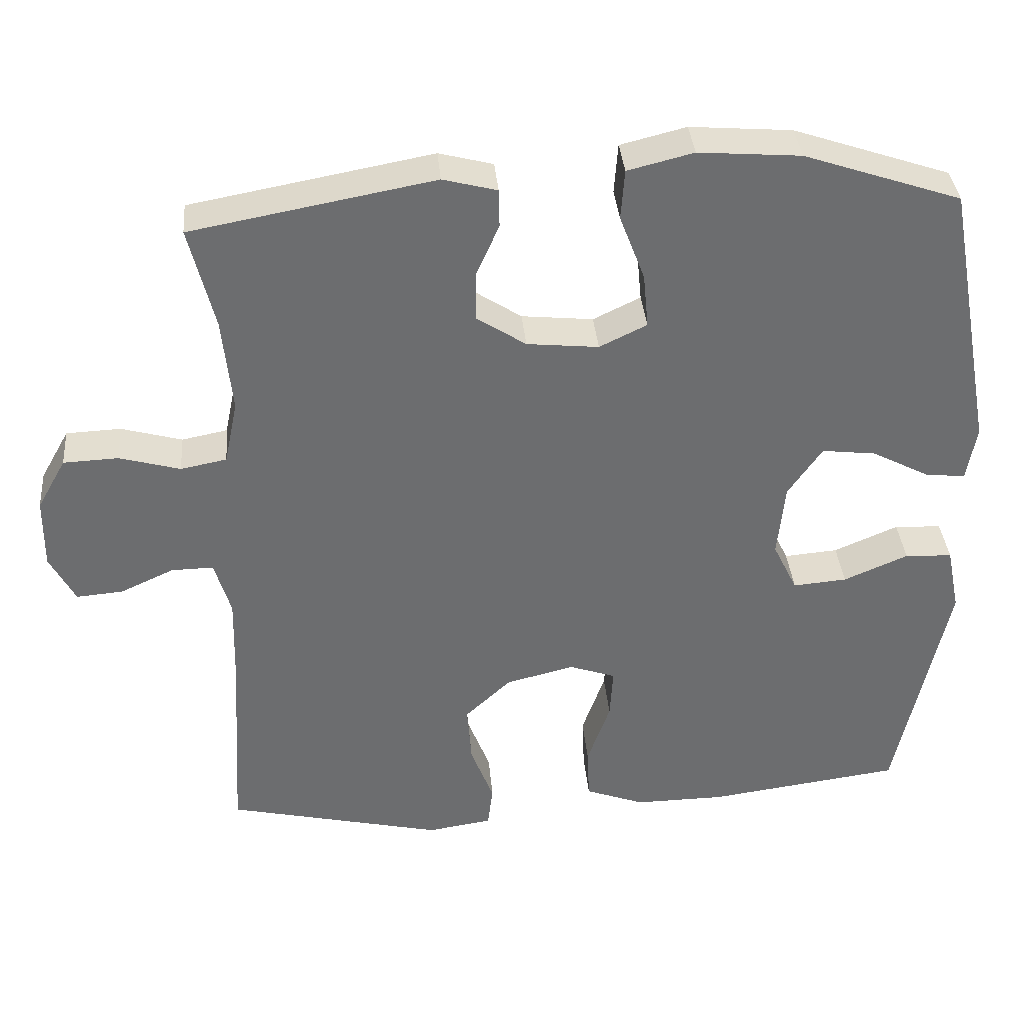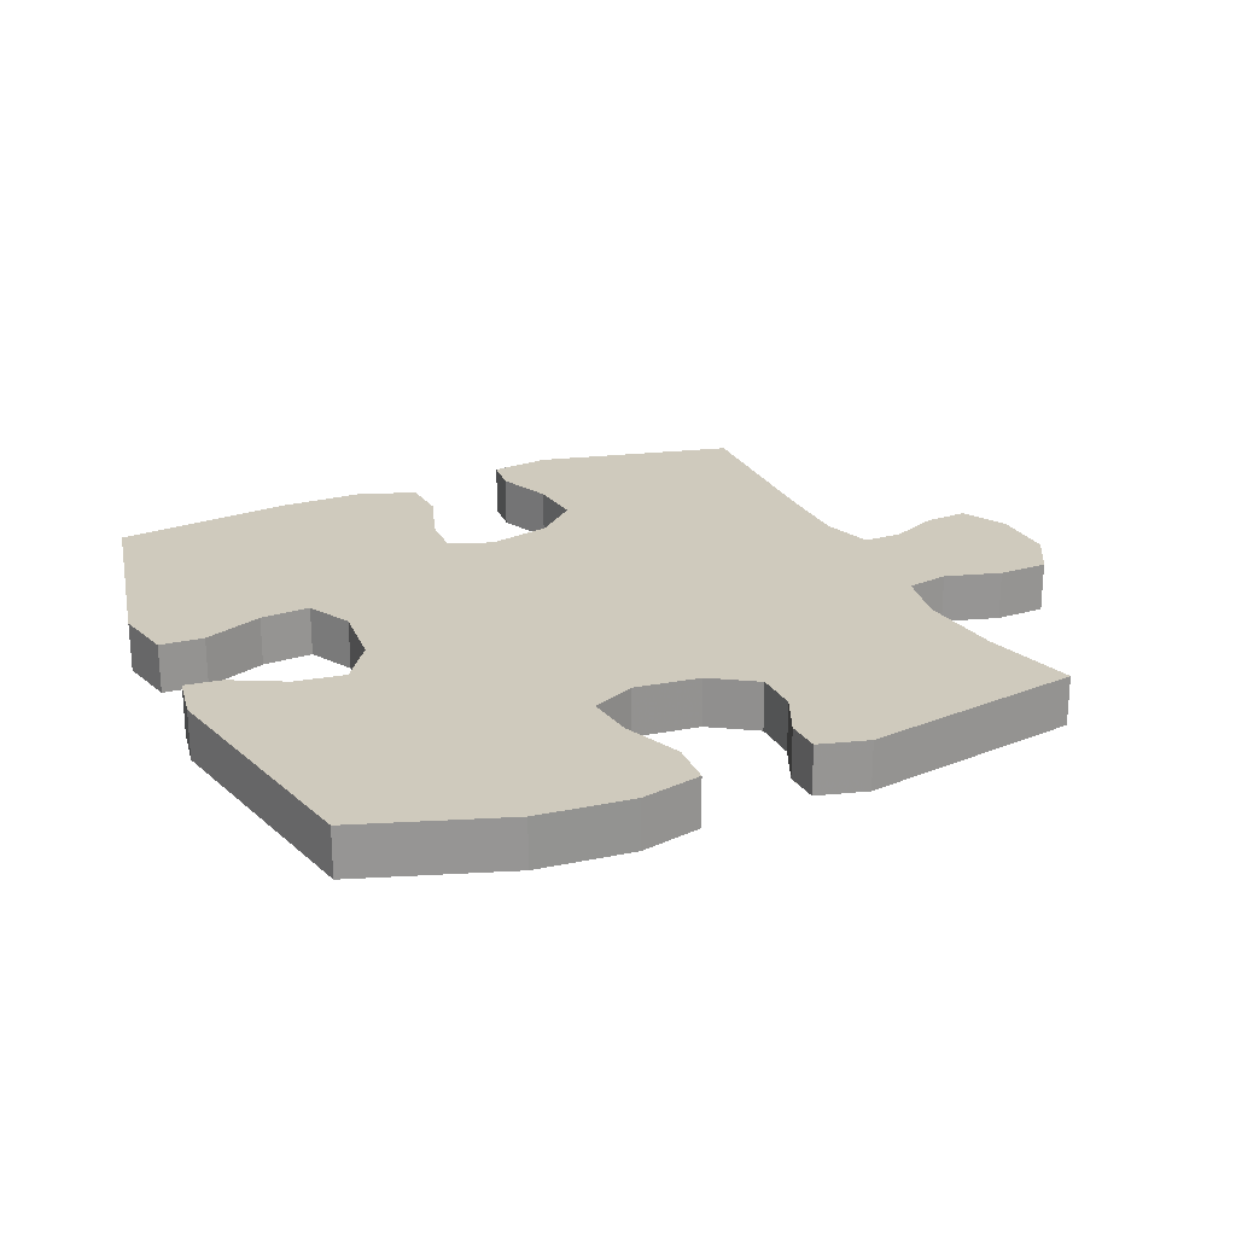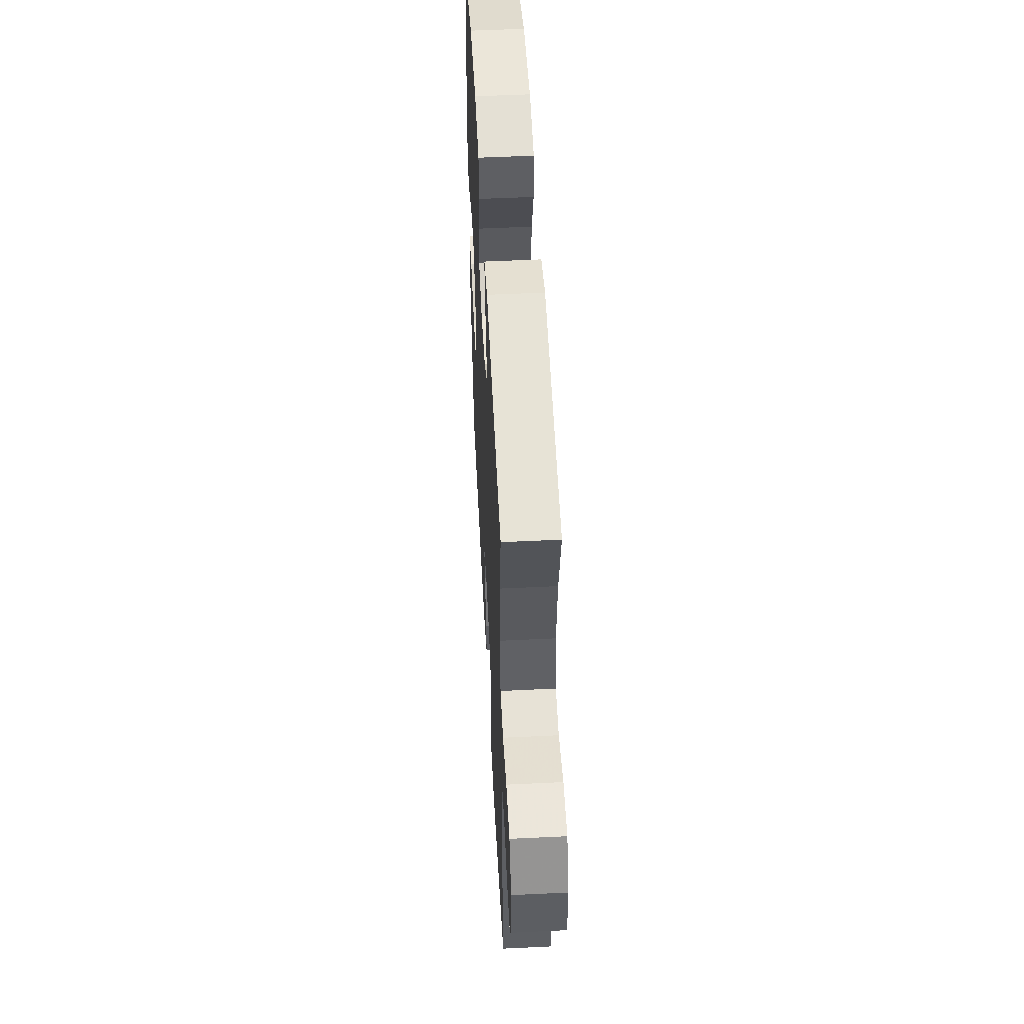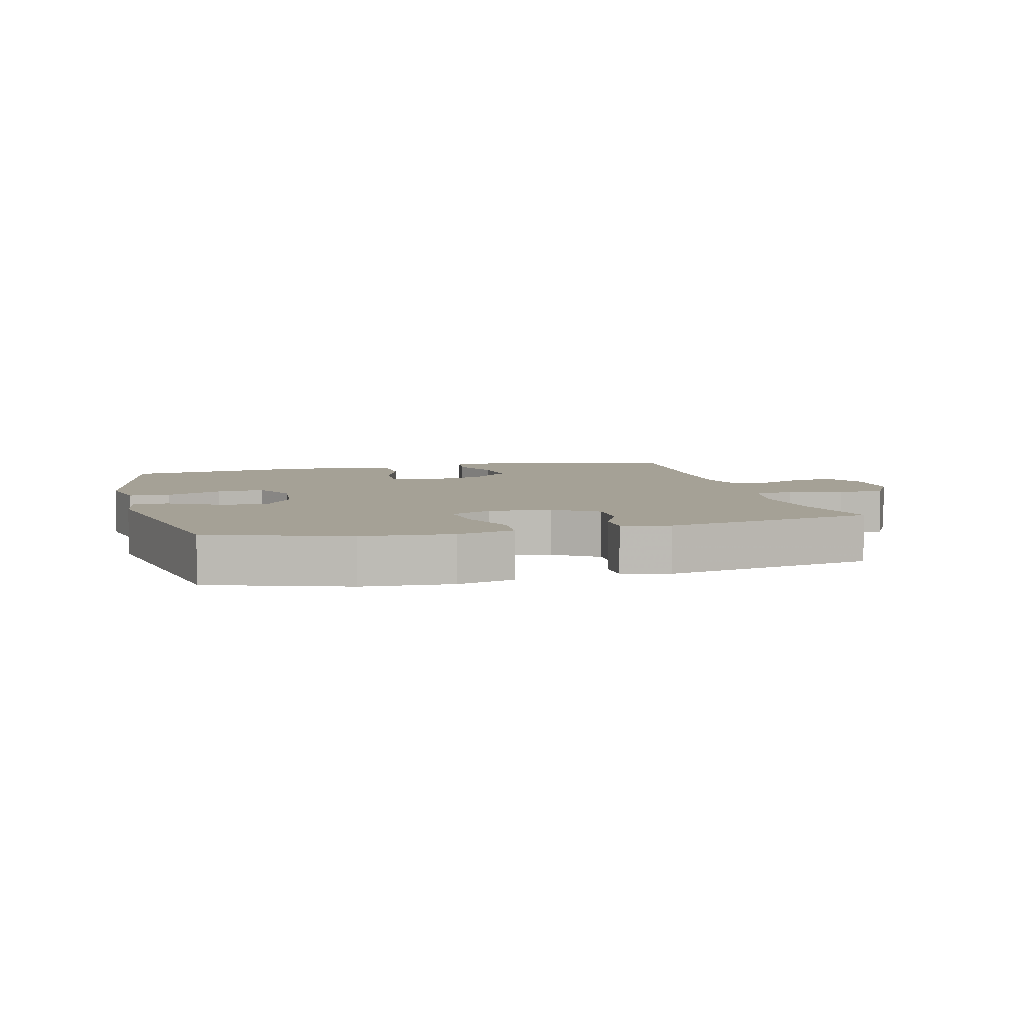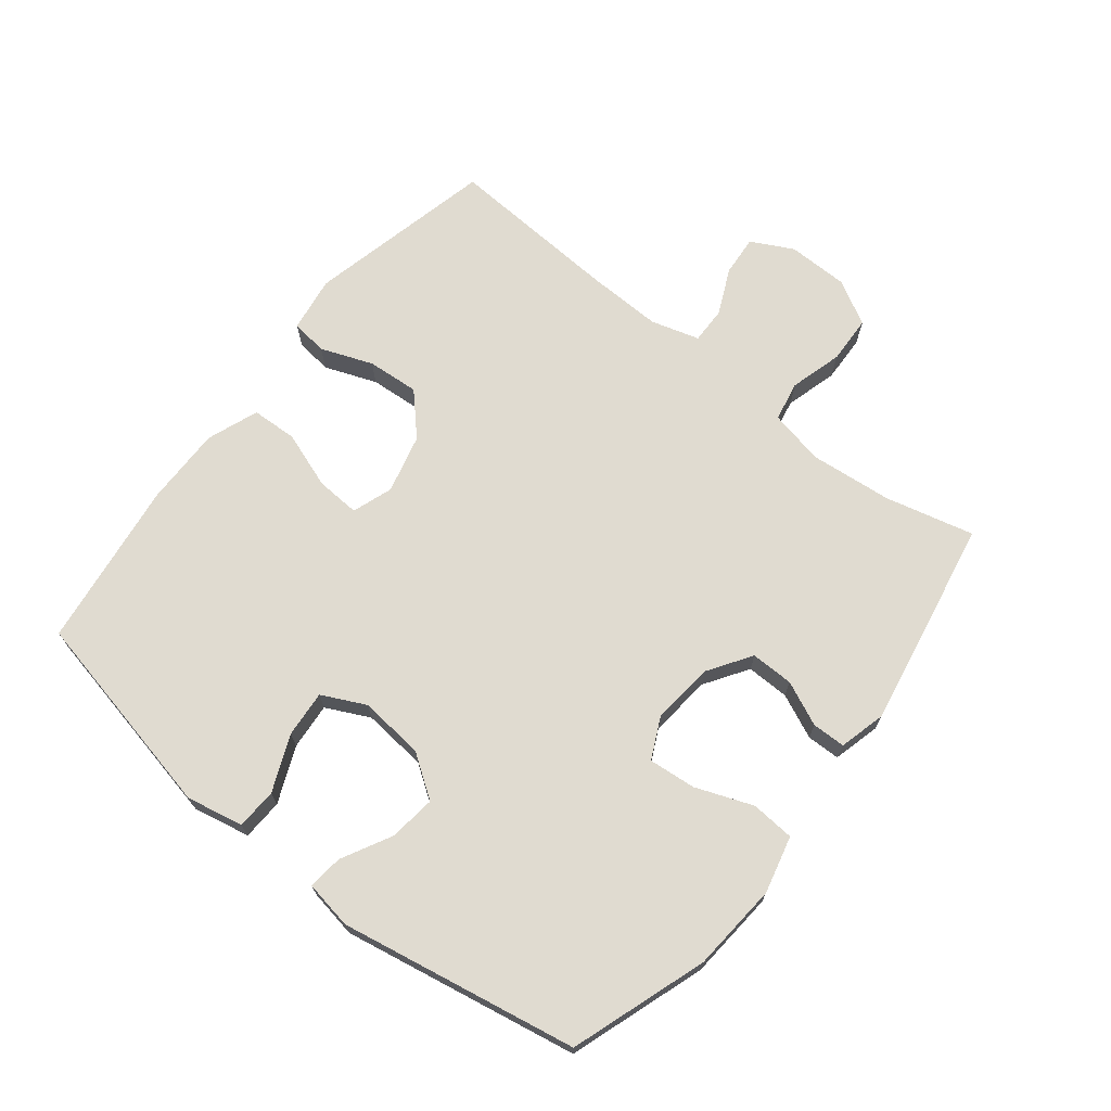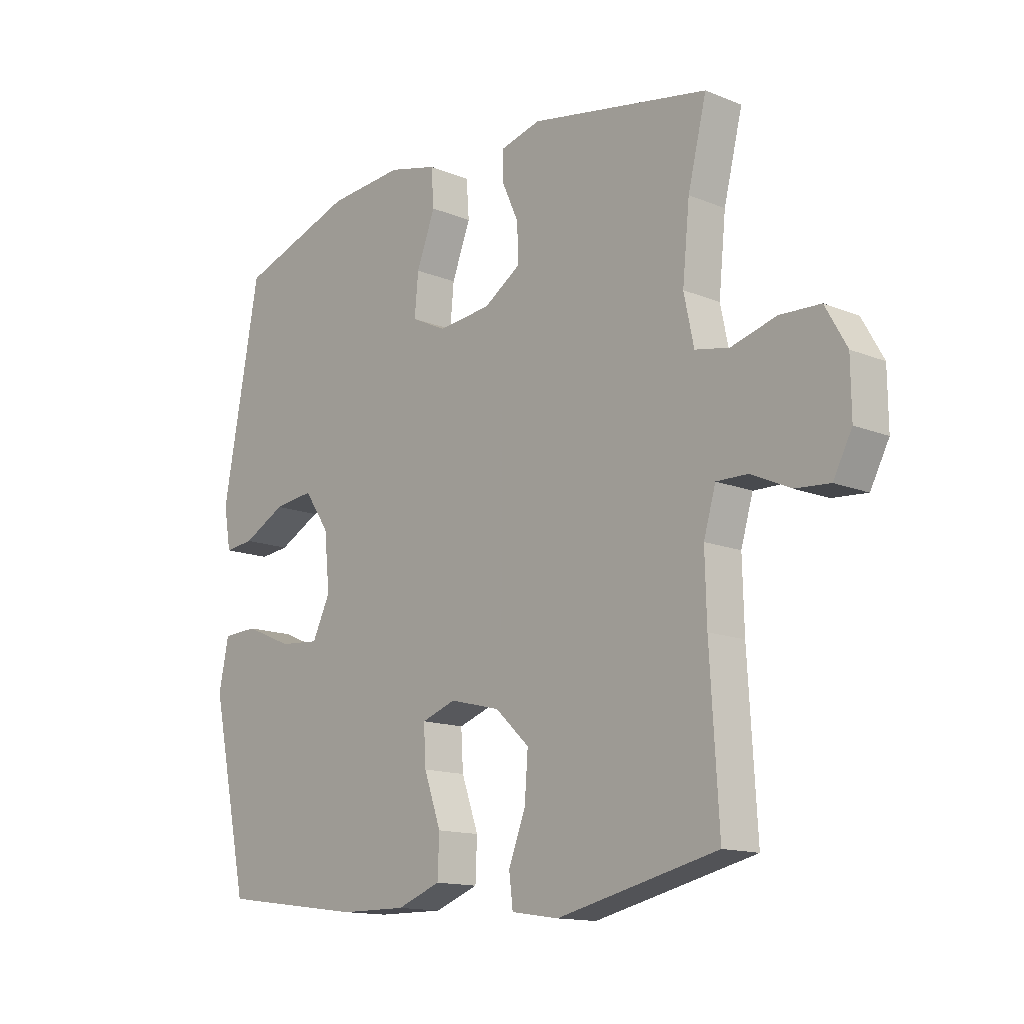
<metadata>
{"format":"obj","ext":"obj","renderer":"f3d","projection":"perspective","resolution":1024,"background":"white","views":[{"elev":36.5,"azim":175.0,"up":"+Z"},{"elev":22.9,"azim":-24.3,"up":"+Y"},{"elev":52.5,"azim":87.0,"up":"+Z"},{"elev":6.1,"azim":-14.7,"up":"+Y"},{"elev":69.9,"azim":-51.6,"up":"+Y"},{"elev":-13.9,"azim":47.8,"up":"+Z"}]}
</metadata>
<code>
v -0.5 0.07 0.5
v -0.288 0.07 0.572
v -0.15 0.07 0.583
v -0.061 0.07 0.561
v -0.056 0.07 0.493
v -0.09 0.07 0.404
v -0.097 0.07 0.33
v -0.033 0.07 0.299
v 0.064 0.07 0.309
v 0.131 0.07 0.353
v 0.13 0.07 0.42
v 0.099 0.07 0.489
v 0.1 0.07 0.541
v 0.173 0.07 0.56
v 0.5 0.07 0.5
v 0.466 0.07 0.362
v 0.453 0.07 0.233
v 0.471 0.07 0.147
v 0.533 0.07 0.135
v 0.615 0.07 0.158
v 0.689 0.07 0.155
v 0.728 0.07 0.086
v 0.729 0.07 -0.01
v 0.695 0.07 -0.075
v 0.632 0.07 -0.07
v 0.56 0.07 -0.037
v 0.503 0.07 -0.036
v 0.481 0.07 -0.111
v 0.484 0.07 -0.228
v 0.5 0.07 -0.5
v 0.207 0.07 -0.568
v 0.12 0.07 -0.555
v 0.113 0.07 -0.498
v 0.144 0.07 -0.417
v 0.15 0.07 -0.336
v 0.088 0.07 -0.278
v -0.004 0.07 -0.255
v -0.067 0.07 -0.277
v -0.063 0.07 -0.346
v -0.032 0.07 -0.434
v -0.035 0.07 -0.506
v -0.115 0.07 -0.536
v -0.237 0.07 -0.535
v -0.5 0.07 -0.5
v -0.569 0.07 -0.174
v -0.551 0.07 -0.085
v -0.487 0.07 -0.082
v -0.4 0.07 -0.119
v -0.327 0.07 -0.125
v -0.294 0.07 -0.057
v -0.304 0.07 0.044
v -0.35 0.07 0.111
v -0.423 0.07 0.102
v -0.501 0.07 0.061
v -0.555 0.07 0.055
v -0.568 0.07 0.13
v -0.5 0 0.5
v -0.288 0 0.572
v -0.15 0 0.583
v -0.061 0 0.561
v -0.056 0 0.493
v -0.09 0 0.404
v -0.097 0 0.33
v -0.033 0 0.299
v 0.064 0 0.309
v 0.131 0 0.353
v 0.13 0 0.42
v 0.099 0 0.489
v 0.1 0 0.541
v 0.173 0 0.56
v 0.5 0 0.5
v 0.466 0 0.362
v 0.453 0 0.233
v 0.471 0 0.147
v 0.533 0 0.135
v 0.615 0 0.158
v 0.689 0 0.155
v 0.728 0 0.086
v 0.729 0 -0.01
v 0.695 0 -0.075
v 0.632 0 -0.07
v 0.56 0 -0.037
v 0.503 0 -0.036
v 0.481 0 -0.111
v 0.484 0 -0.228
v 0.5 0 -0.5
v 0.207 0 -0.568
v 0.12 0 -0.555
v 0.113 0 -0.498
v 0.144 0 -0.417
v 0.15 0 -0.336
v 0.088 0 -0.278
v -0.004 0 -0.255
v -0.067 0 -0.277
v -0.063 0 -0.346
v -0.032 0 -0.434
v -0.035 0 -0.506
v -0.115 0 -0.536
v -0.237 0 -0.535
v -0.5 0 -0.5
v -0.569 0 -0.174
v -0.551 0 -0.085
v -0.487 0 -0.082
v -0.4 0 -0.119
v -0.327 0 -0.125
v -0.294 0 -0.057
v -0.304 0 0.044
v -0.35 0 0.111
v -0.423 0 0.102
v -0.501 0 0.061
v -0.555 0 0.055
v -0.568 0 0.13
f 53 54 55 56
f 52 53 56 1
f 51 52 1 2
f 50 51 2 3
f 45 46 47 48
f 45 48 49
f 44 45 49
f 43 44 49 50
f 39 40 41 42
f 38 39 42 43
f 31 32 33 34
f 29 30 31 34
f 28 29 34 35
f 27 28 35 36
f 23 24 25 26
f 23 26 27
f 22 23 27
f 19 20 21 22
f 18 19 22 27
f 17 18 27 36
f 13 14 15 16
f 11 12 13 16
f 10 11 16 17
f 9 10 17 36
f 3 4 5 6
f 3 6 7
f 38 43 50 3
f 8 9 36 37
f 7 8 37 38
f 3 7 38
f 112 111 110 109
f 57 112 109 108
f 58 57 108 107
f 59 58 107 106
f 104 103 102 101
f 105 104 101
f 105 101 100
f 106 105 100 99
f 98 97 96 95
f 99 98 95 94
f 90 89 88 87
f 90 87 86 85
f 91 90 85 84
f 92 91 84 83
f 82 81 80 79
f 83 82 79
f 83 79 78
f 78 77 76 75
f 83 78 75 74
f 92 83 74 73
f 72 71 70 69
f 72 69 68 67
f 73 72 67 66
f 92 73 66 65
f 62 61 60 59
f 63 62 59
f 59 106 99 94
f 93 92 65 64
f 94 93 64 63
f 94 63 59
f 1 57 58 2
f 2 58 59 3
f 3 59 60 4
f 4 60 61 5
f 5 61 62 6
f 6 62 63 7
f 7 63 64 8
f 8 64 65 9
f 9 65 66 10
f 10 66 67 11
f 11 67 68 12
f 12 68 69 13
f 13 69 70 14
f 14 70 71 15
f 15 71 72 16
f 16 72 73 17
f 17 73 74 18
f 18 74 75 19
f 19 75 76 20
f 20 76 77 21
f 21 77 78 22
f 22 78 79 23
f 23 79 80 24
f 24 80 81 25
f 25 81 82 26
f 26 82 83 27
f 27 83 84 28
f 28 84 85 29
f 29 85 86 30
f 30 86 87 31
f 31 87 88 32
f 32 88 89 33
f 33 89 90 34
f 34 90 91 35
f 35 91 92 36
f 36 92 93 37
f 37 93 94 38
f 38 94 95 39
f 39 95 96 40
f 40 96 97 41
f 41 97 98 42
f 42 98 99 43
f 43 99 100 44
f 44 100 101 45
f 45 101 102 46
f 46 102 103 47
f 47 103 104 48
f 48 104 105 49
f 49 105 106 50
f 50 106 107 51
f 51 107 108 52
f 52 108 109 53
f 53 109 110 54
f 54 110 111 55
f 55 111 112 56
f 56 112 57 1

</code>
